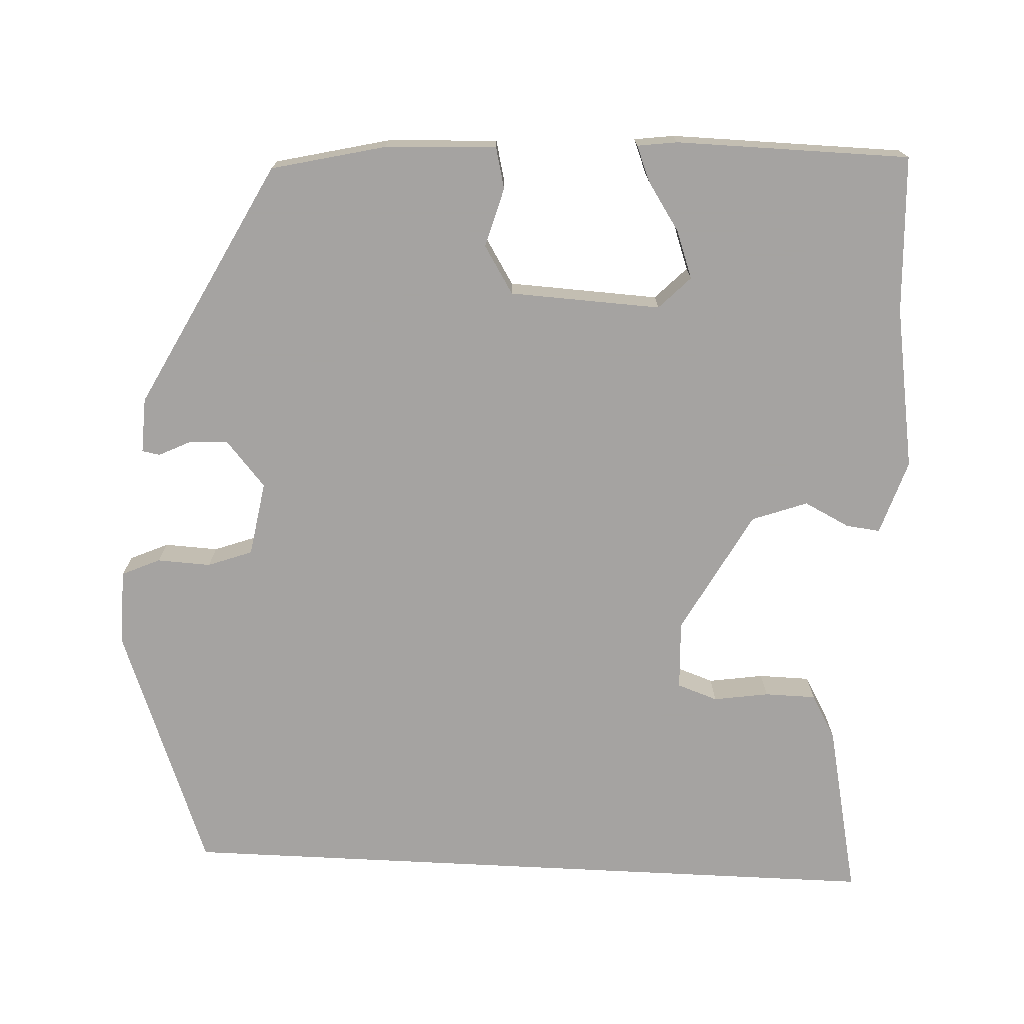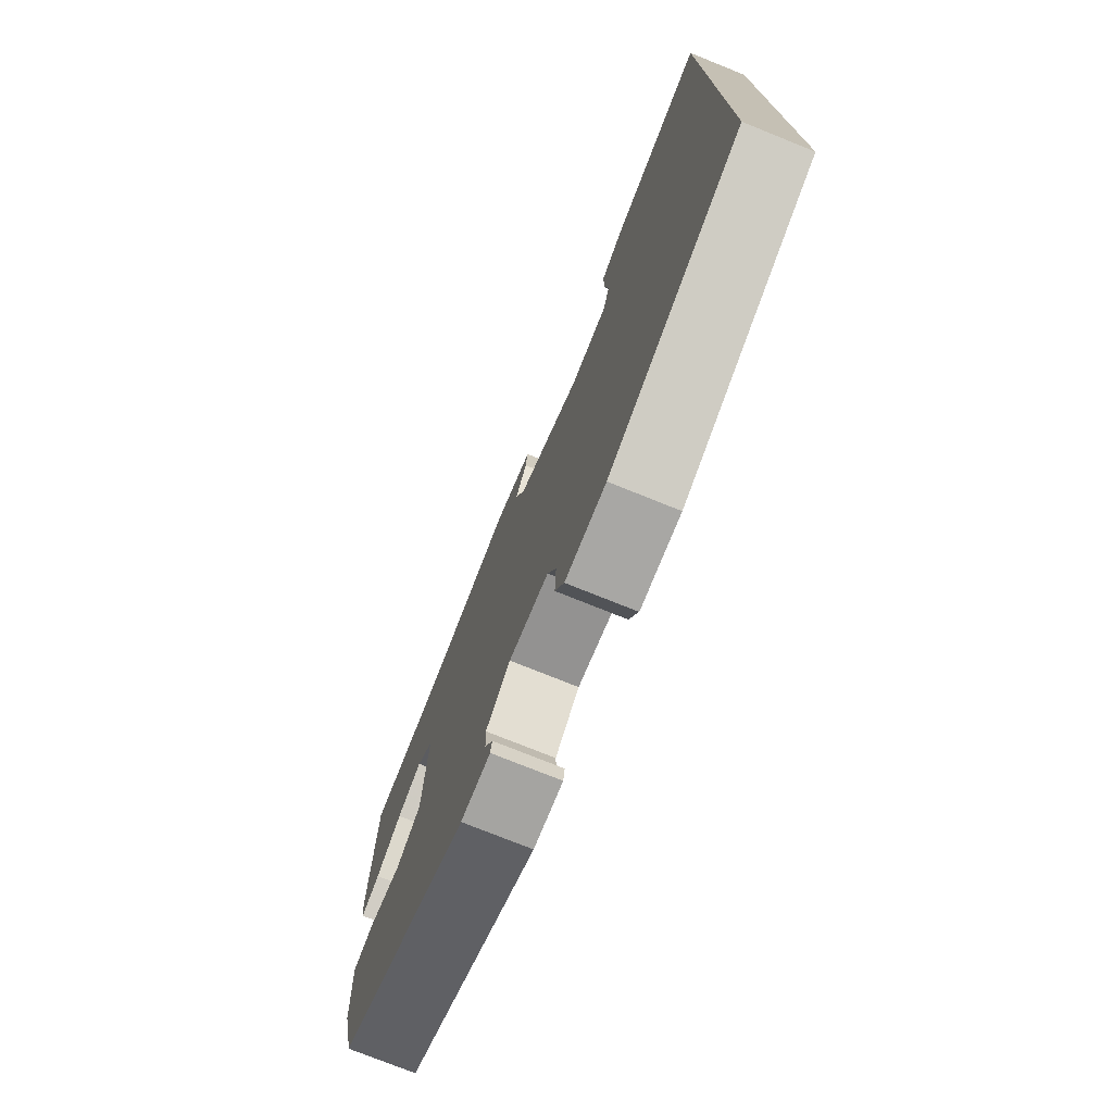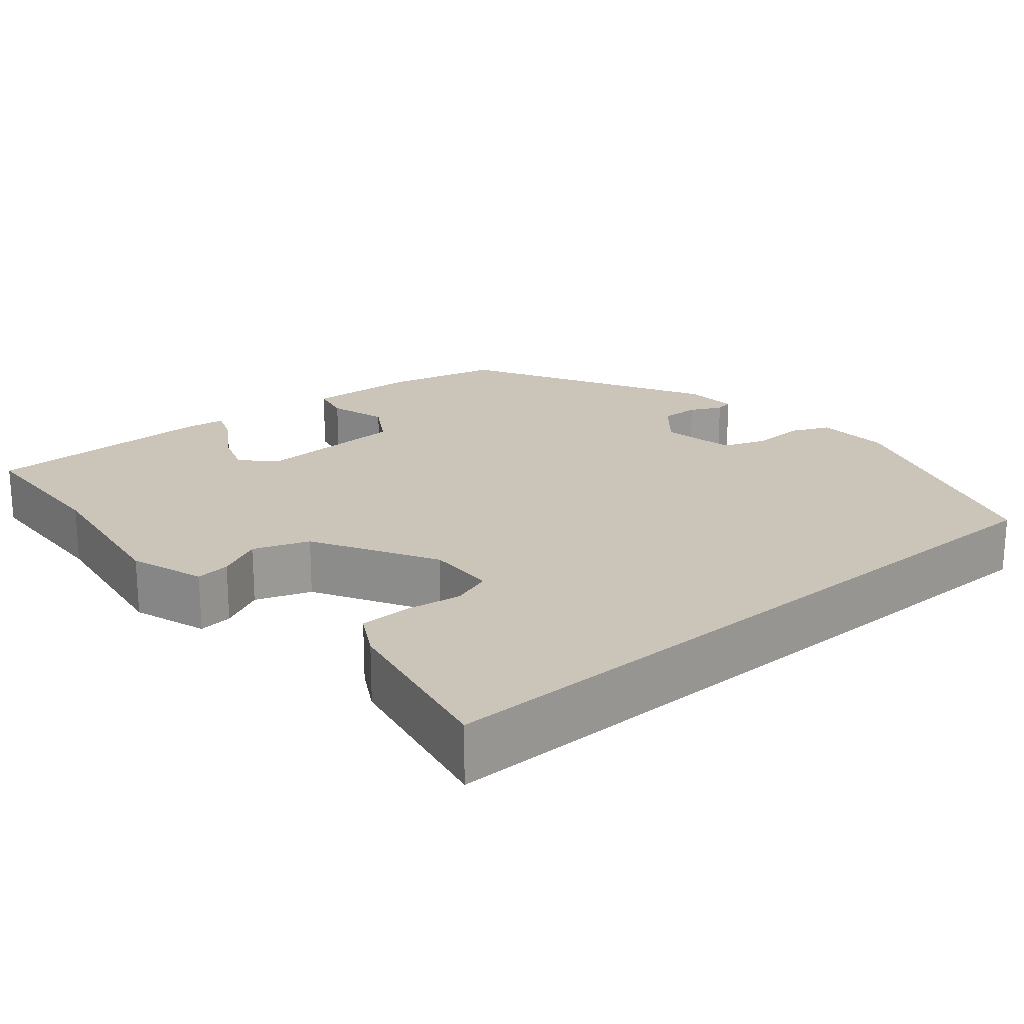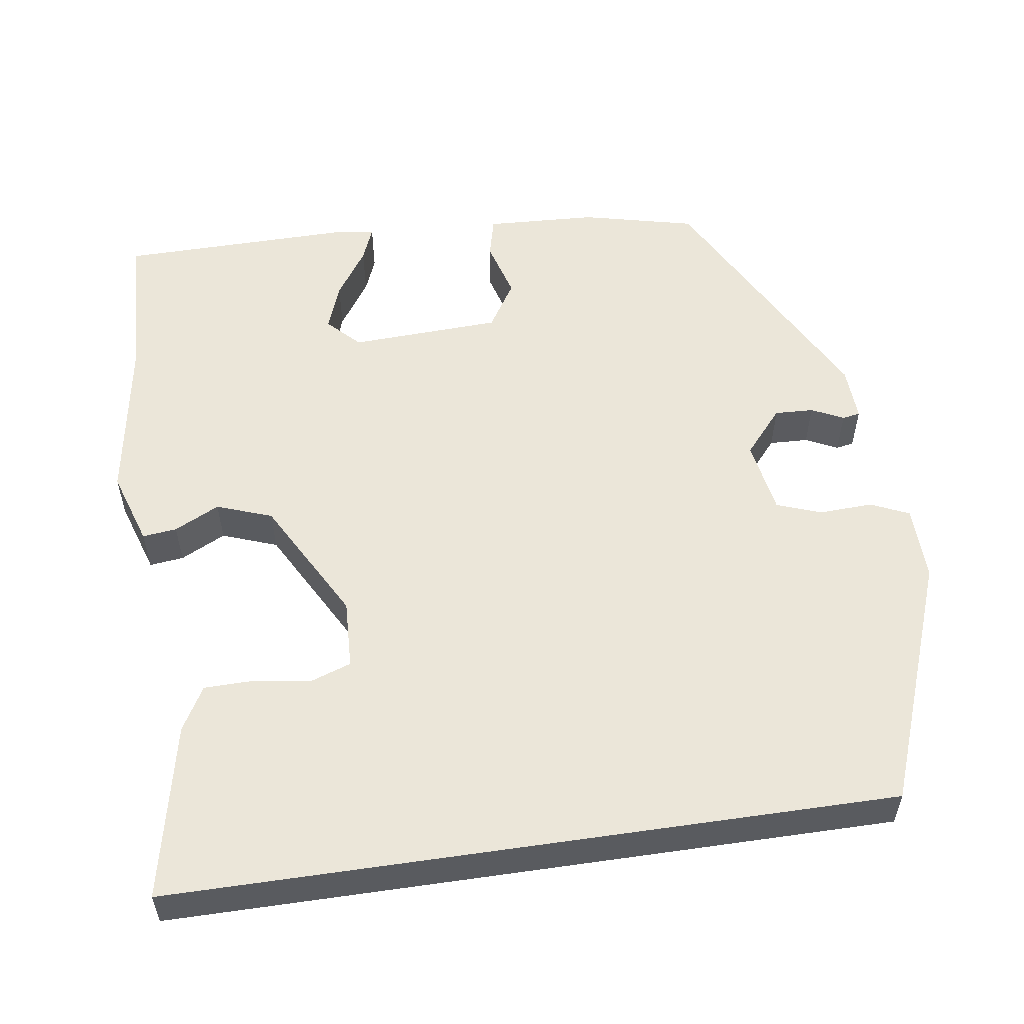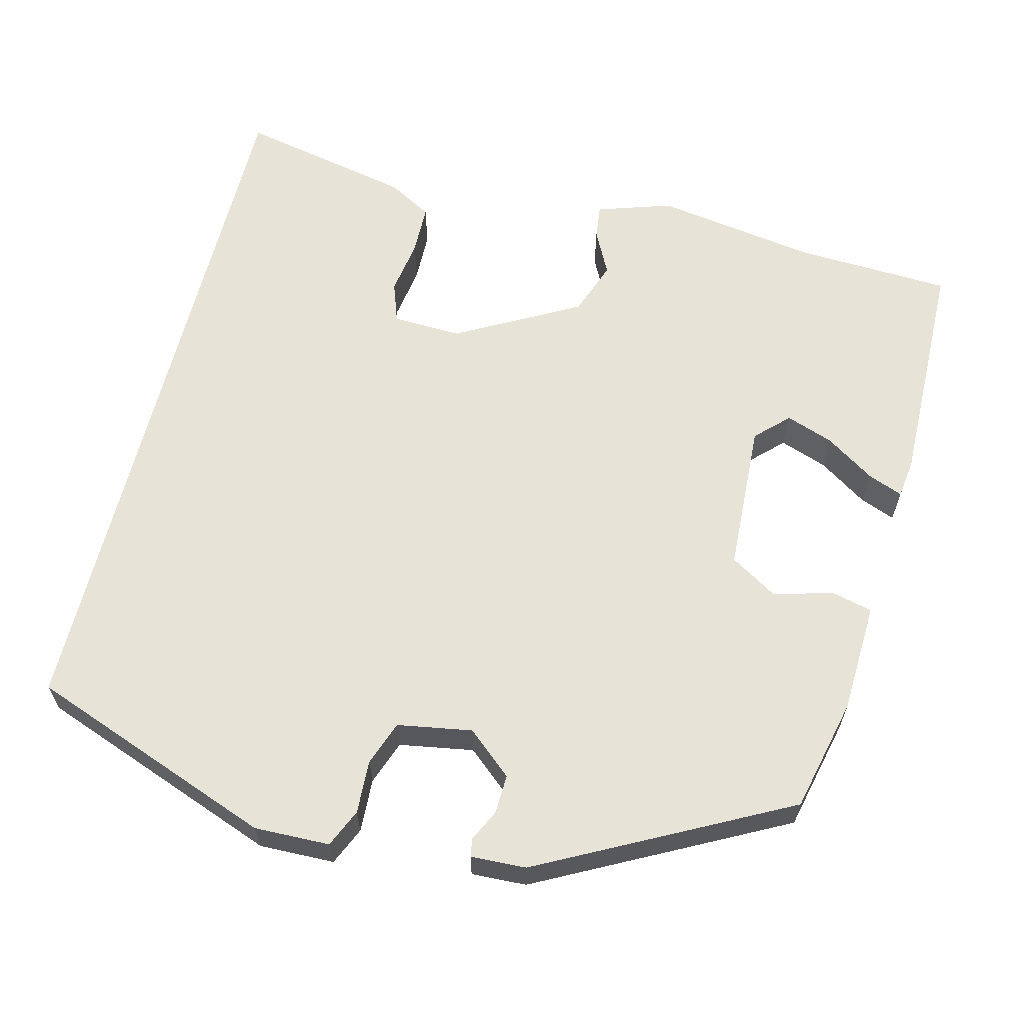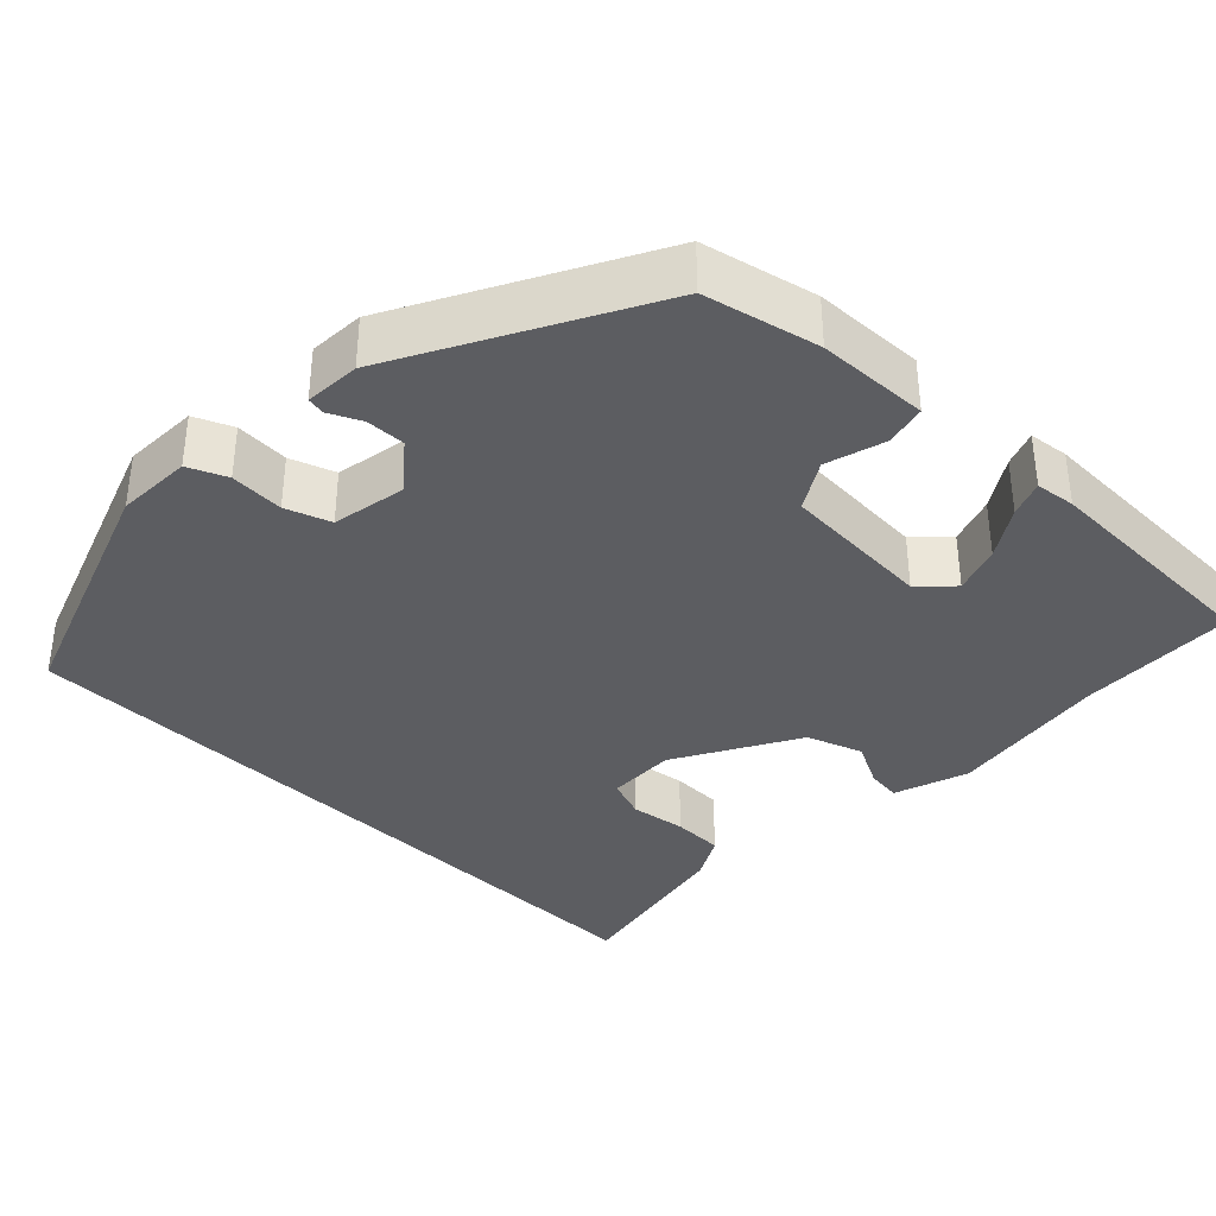
<metadata>
{"format":"obj","ext":"obj","renderer":"f3d","projection":"perspective","resolution":1024,"background":"white","views":[{"elev":-73.1,"azim":-92.9,"up":"+Y"},{"elev":-75.8,"azim":68.1,"up":"+Z"},{"elev":20.5,"azim":49.2,"up":"+Y"},{"elev":55.1,"azim":81.6,"up":"+Y"},{"elev":62.4,"azim":-166.1,"up":"+Y"},{"elev":-36.4,"azim":-134.9,"up":"+Y"}]}
</metadata>
<code>
v -0.534 0.07 0.498
v -0.333 0.07 0.508
v -0.124 0.07 0.542
v -0.028 0.07 0.511
v -0.033 0.07 0.467
v -0.062 0.07 0.409
v -0.036 0.07 0.338
v 0.122 0.07 0.252
v 0.211 0.07 0.256
v 0.229 0.07 0.308
v 0.218 0.07 0.379
v 0.219 0.07 0.445
v 0.275 0.07 0.477
v 0.5 0.07 0.525
v 0.5 0.07 -0.401
v 0.183 0.07 -0.52
v 0.086 0.07 -0.518
v 0.064 0.07 -0.469
v 0.067 0.07 -0.4
v 0.046 0.07 -0.343
v -0.05 0.07 -0.327
v -0.108 0.07 -0.377
v -0.106 0.07 -0.427
v -0.086 0.07 -0.468
v -0.09 0.07 -0.491
v -0.161 0.07 -0.488
v -0.478 0.07 -0.324
v -0.513 0.07 -0.178
v -0.52 0.07 -0.035
v -0.467 0.07 -0.022
v -0.391 0.07 -0.043
v -0.33 0.07 -0.005
v -0.321 0.07 0.189
v -0.362 0.07 0.229
v -0.423 0.07 0.207
v -0.486 0.07 0.165
v -0.531 0.07 0.147
v -0.538 0.07 0.198
v -0.534 0 0.498
v -0.333 0 0.508
v -0.124 0 0.542
v -0.028 0 0.511
v -0.033 0 0.467
v -0.062 0 0.409
v -0.036 0 0.338
v 0.122 0 0.252
v 0.211 0 0.256
v 0.229 0 0.308
v 0.218 0 0.379
v 0.219 0 0.445
v 0.275 0 0.477
v 0.5 0 0.525
v 0.5 0 -0.401
v 0.183 0 -0.52
v 0.086 0 -0.518
v 0.064 0 -0.469
v 0.067 0 -0.4
v 0.046 0 -0.343
v -0.05 0 -0.327
v -0.108 0 -0.377
v -0.106 0 -0.427
v -0.086 0 -0.468
v -0.09 0 -0.491
v -0.161 0 -0.488
v -0.478 0 -0.324
v -0.513 0 -0.178
v -0.52 0 -0.035
v -0.467 0 -0.022
v -0.391 0 -0.043
v -0.33 0 -0.005
v -0.321 0 0.189
v -0.362 0 0.229
v -0.423 0 0.207
v -0.486 0 0.165
v -0.531 0 0.147
v -0.538 0 0.198
f 38 1 2
f 37 38 2
f 36 37 2
f 35 36 2
f 4 5 6
f 3 4 6
f 2 3 6
f 35 2 6
f 34 35 6
f 33 34 6 7
f 32 33 7 8
f 31 32 8 9
f 29 30 31
f 28 29 31
f 27 28 31
f 26 27 31
f 25 26 31
f 24 25 31
f 23 24 31
f 22 23 31
f 21 22 31 9
f 20 21 9
f 19 20 9 10
f 18 19 10
f 17 18 10
f 16 17 10
f 15 16 10
f 13 14 15
f 12 13 15
f 11 12 15
f 10 11 15
f 40 39 76
f 40 76 75
f 40 75 74
f 40 74 73
f 44 43 42
f 44 42 41
f 44 41 40
f 44 40 73
f 44 73 72
f 45 44 72 71
f 46 45 71 70
f 47 46 70 69
f 69 68 67
f 69 67 66
f 69 66 65
f 69 65 64
f 69 64 63
f 69 63 62
f 69 62 61
f 69 61 60
f 47 69 60 59
f 47 59 58
f 48 47 58 57
f 48 57 56
f 48 56 55
f 48 55 54
f 48 54 53
f 53 52 51
f 53 51 50
f 53 50 49
f 53 49 48
f 1 39 40 2
f 2 40 41 3
f 3 41 42 4
f 4 42 43 5
f 5 43 44 6
f 6 44 45 7
f 7 45 46 8
f 8 46 47 9
f 9 47 48 10
f 10 48 49 11
f 11 49 50 12
f 12 50 51 13
f 13 51 52 14
f 14 52 53 15
f 15 53 54 16
f 16 54 55 17
f 17 55 56 18
f 18 56 57 19
f 19 57 58 20
f 20 58 59 21
f 21 59 60 22
f 22 60 61 23
f 23 61 62 24
f 24 62 63 25
f 25 63 64 26
f 26 64 65 27
f 27 65 66 28
f 28 66 67 29
f 29 67 68 30
f 30 68 69 31
f 31 69 70 32
f 32 70 71 33
f 33 71 72 34
f 34 72 73 35
f 35 73 74 36
f 36 74 75 37
f 37 75 76 38
f 38 76 39 1

</code>
